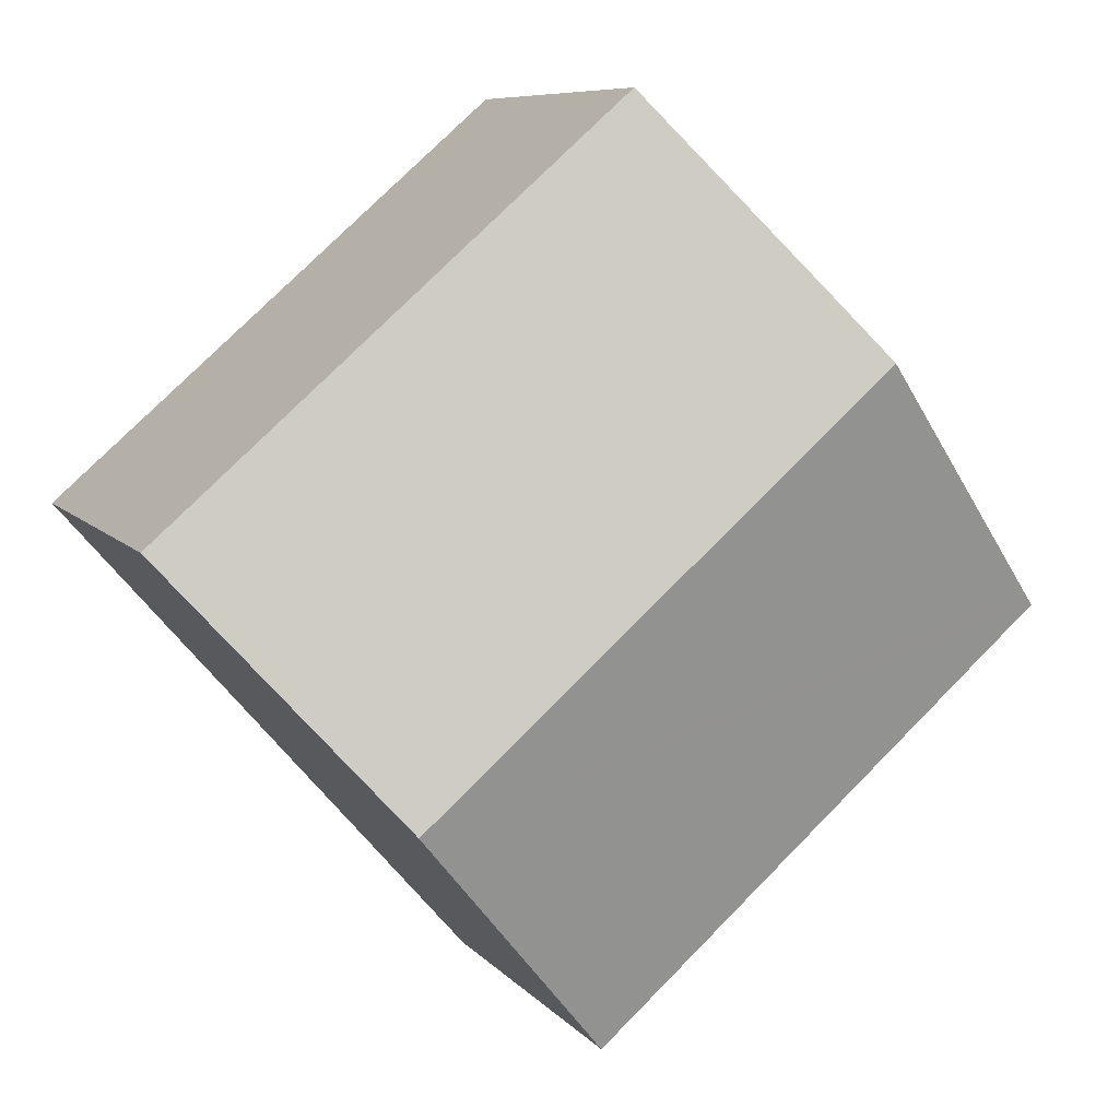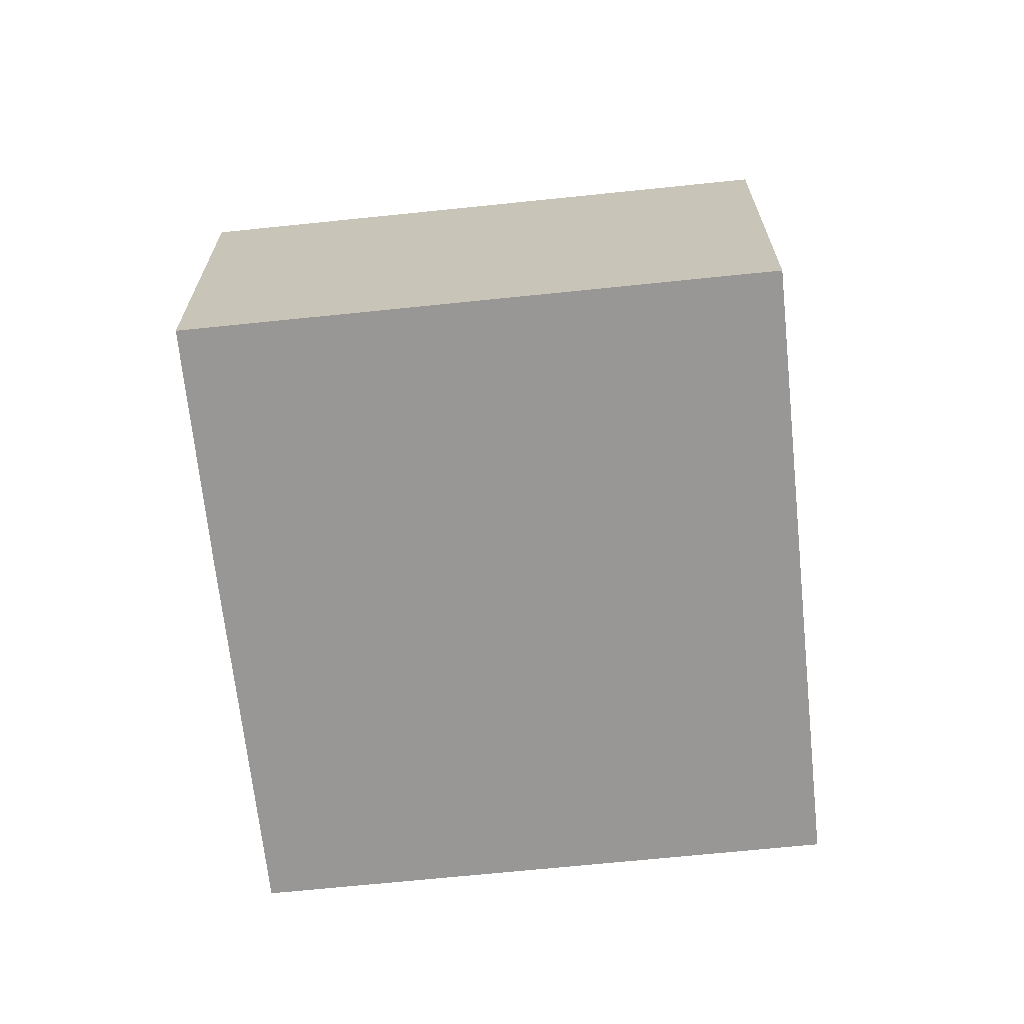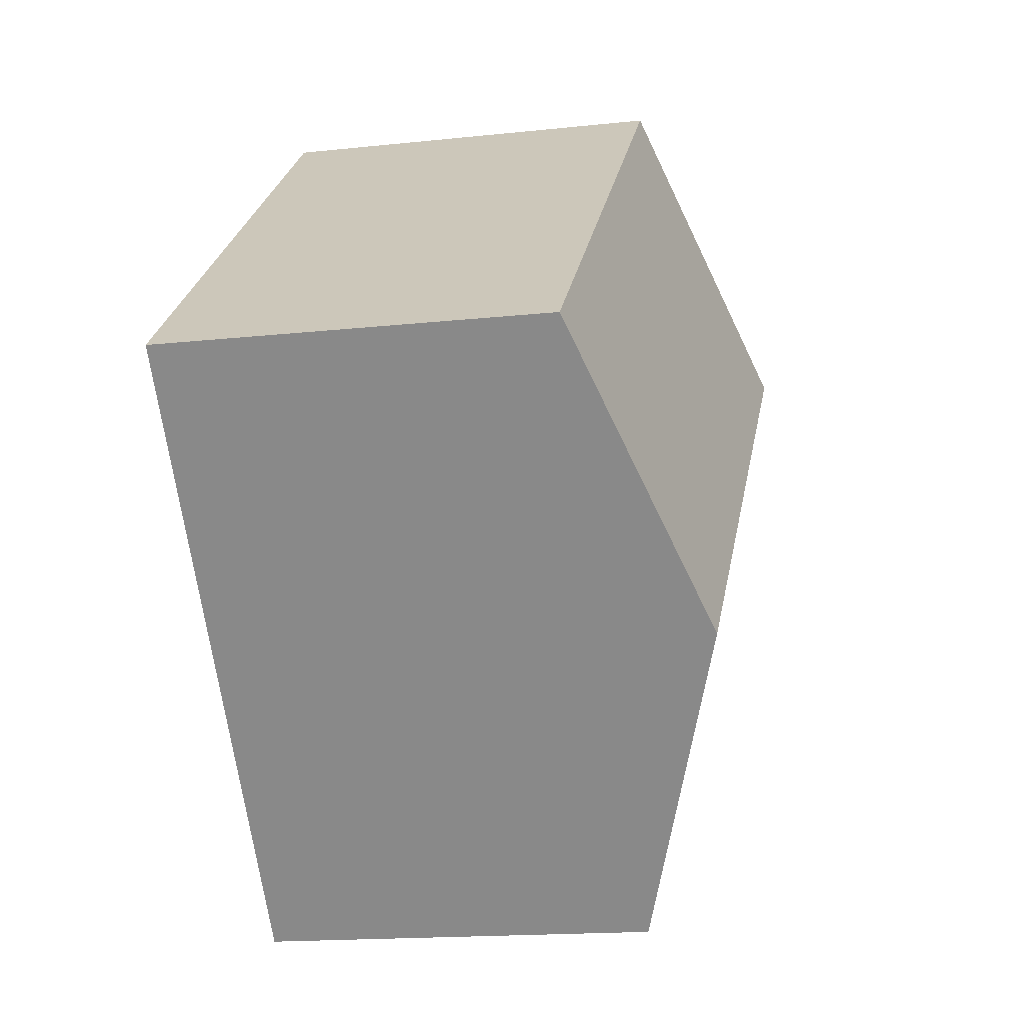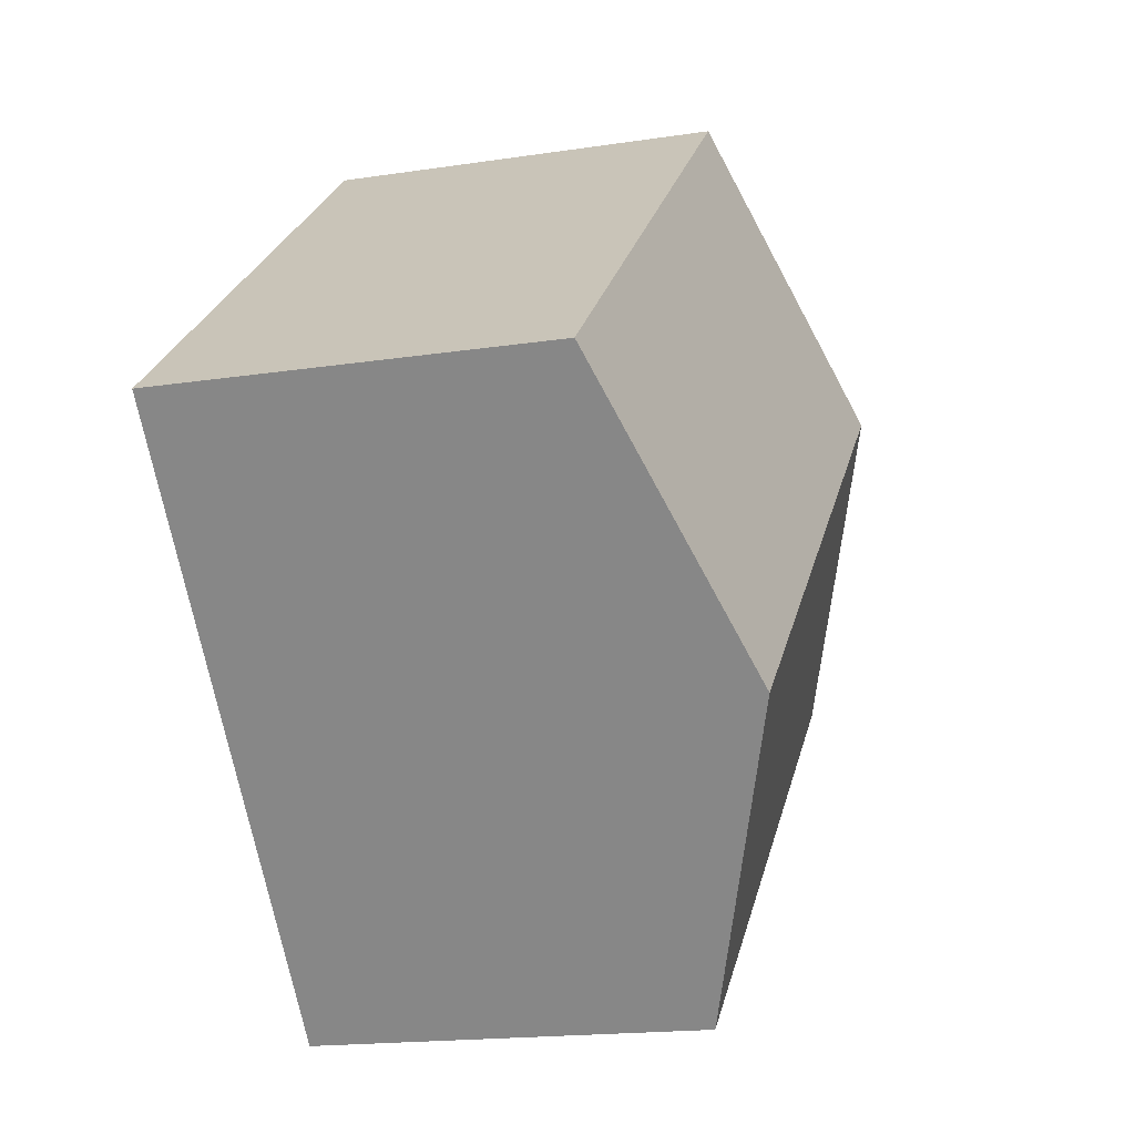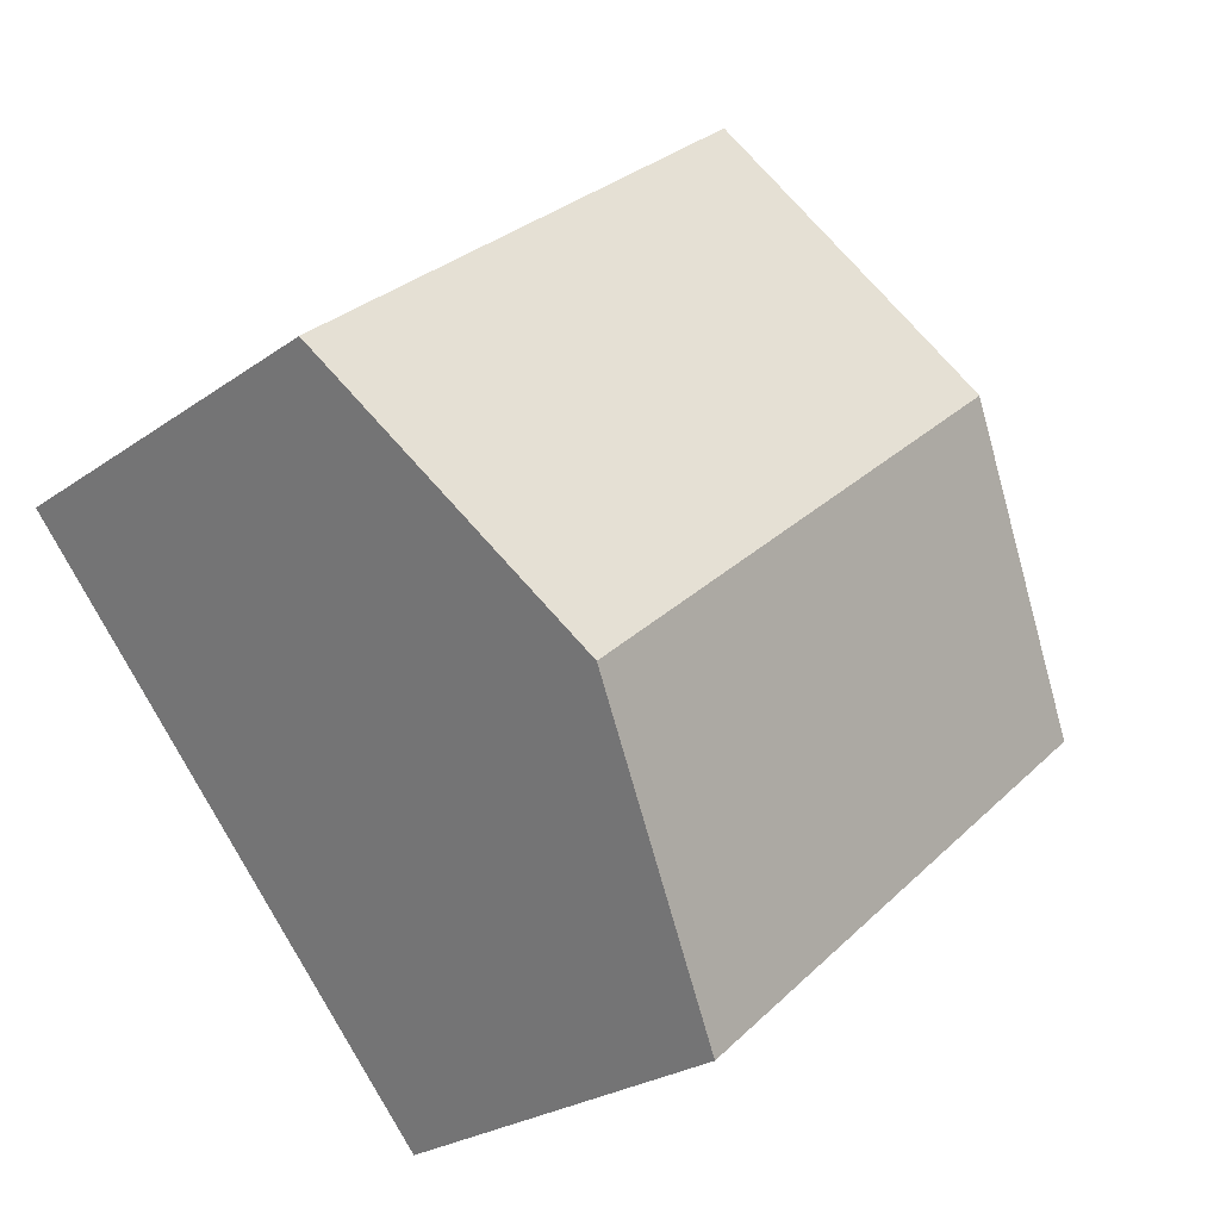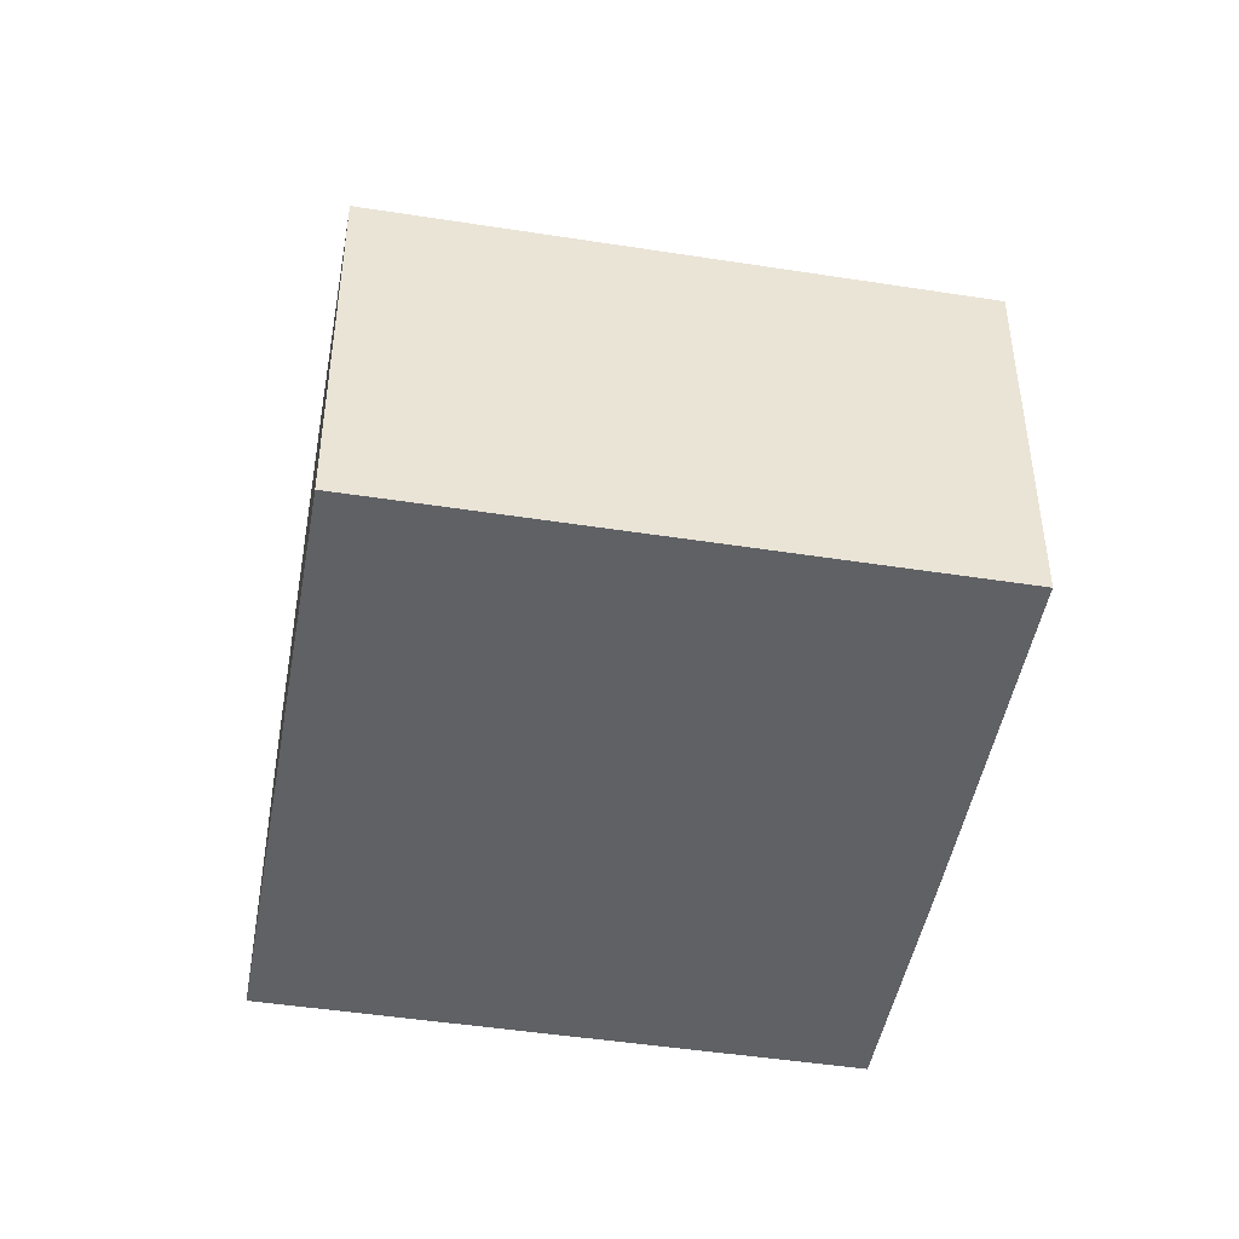
<metadata>
{"format":"obj","ext":"obj","renderer":"f3d","projection":"perspective","resolution":1024,"background":"white","views":[{"elev":8.0,"azim":158.3,"up":"+Z"},{"elev":-68.3,"azim":46.9,"up":"+Y"},{"elev":-16.5,"azim":102.5,"up":"+Z"},{"elev":-17.3,"azim":107.0,"up":"+Z"},{"elev":-25.1,"azim":138.8,"up":"+Z"},{"elev":-46.4,"azim":-149.1,"up":"+Y"}]}
</metadata>
<code>
v  13.21 9.671 -2.959
v  8.401 7.618 9.758
v  17.44 7.618 1.9
v  4.186 9.671 4.892
v  5.08 9.232 5.938
v  0 7.618 4.665e-16
v  8.991 7.618 -7.817
v  0.227 7.728 0.261
v  8.991 4.787e-16 -7.817
v  0 0 0
v  0.227 -1.598e-17 0.261
v  4.186 -2.995e-16 4.892
v  8.401 -5.975e-16 9.758
v  5.08 -3.636e-16 5.938
v  17.44 -1.163e-16 1.9
v  13.21 1.812e-16 -2.959
g defaultobject
f 1 2 3
f 2 1 4
f 2 4 5
f 6 1 7
f 1 6 8
f 1 8 4
f 9 6 7
f 6 9 10
f 10 8 6
f 8 10 4
f 4 10 5
f 5 10 2
f 2 10 11
f 2 11 12
f 2 12 13
f 13 12 14
f 13 3 2
f 3 13 15
f 1 9 7
f 9 1 3
f 9 3 16
f 16 3 15
f 14 15 13
f 15 14 16
f 16 14 12
f 16 12 11
f 16 11 9
f 9 11 10

</code>
